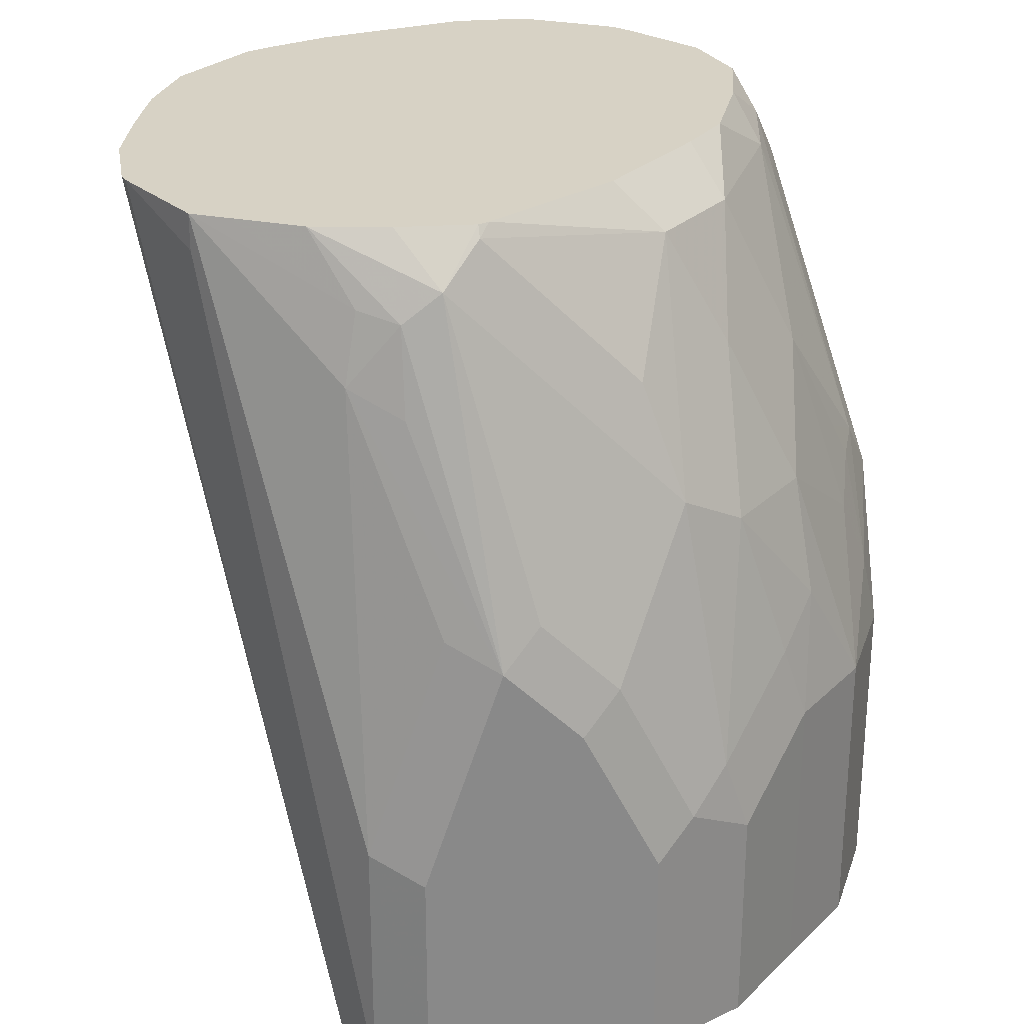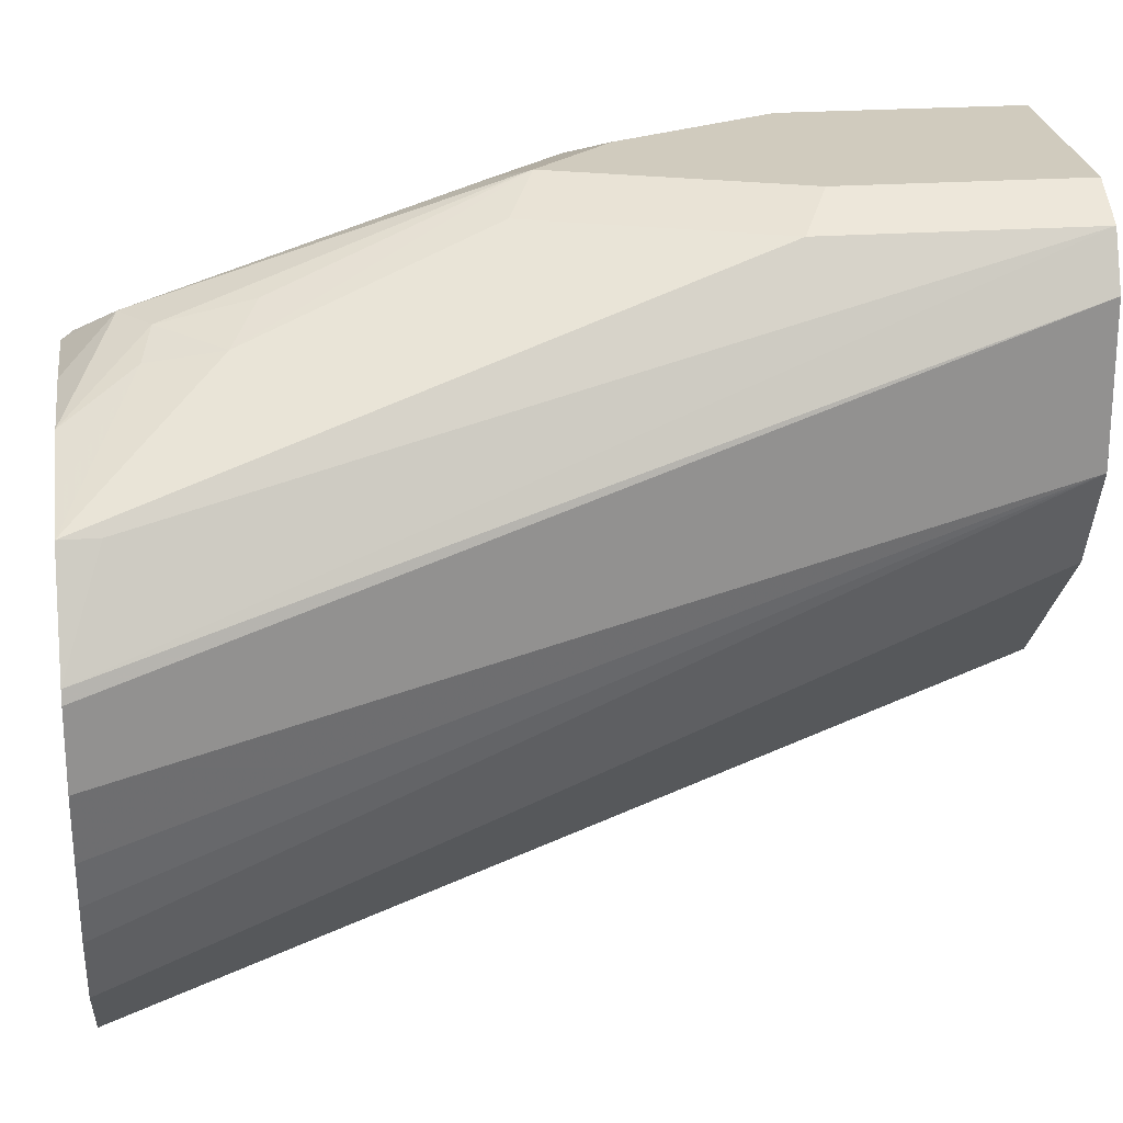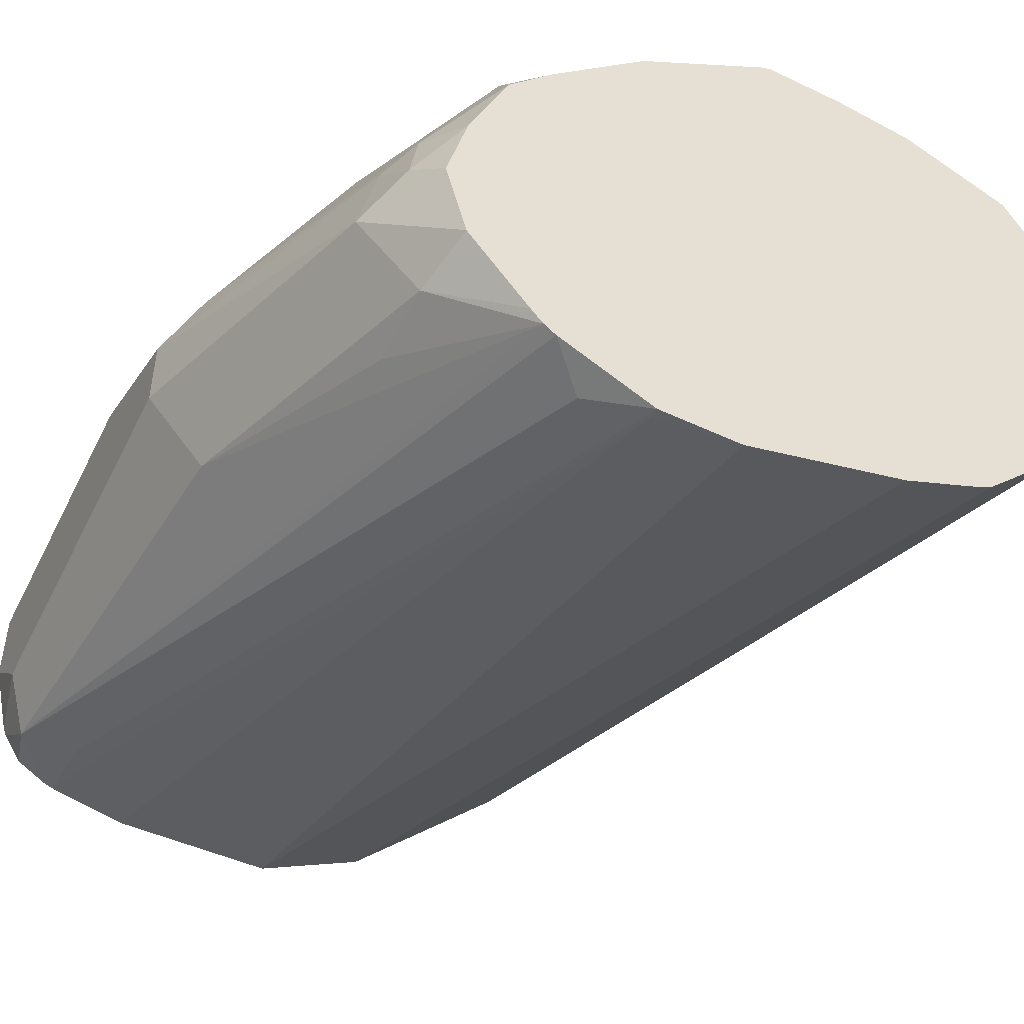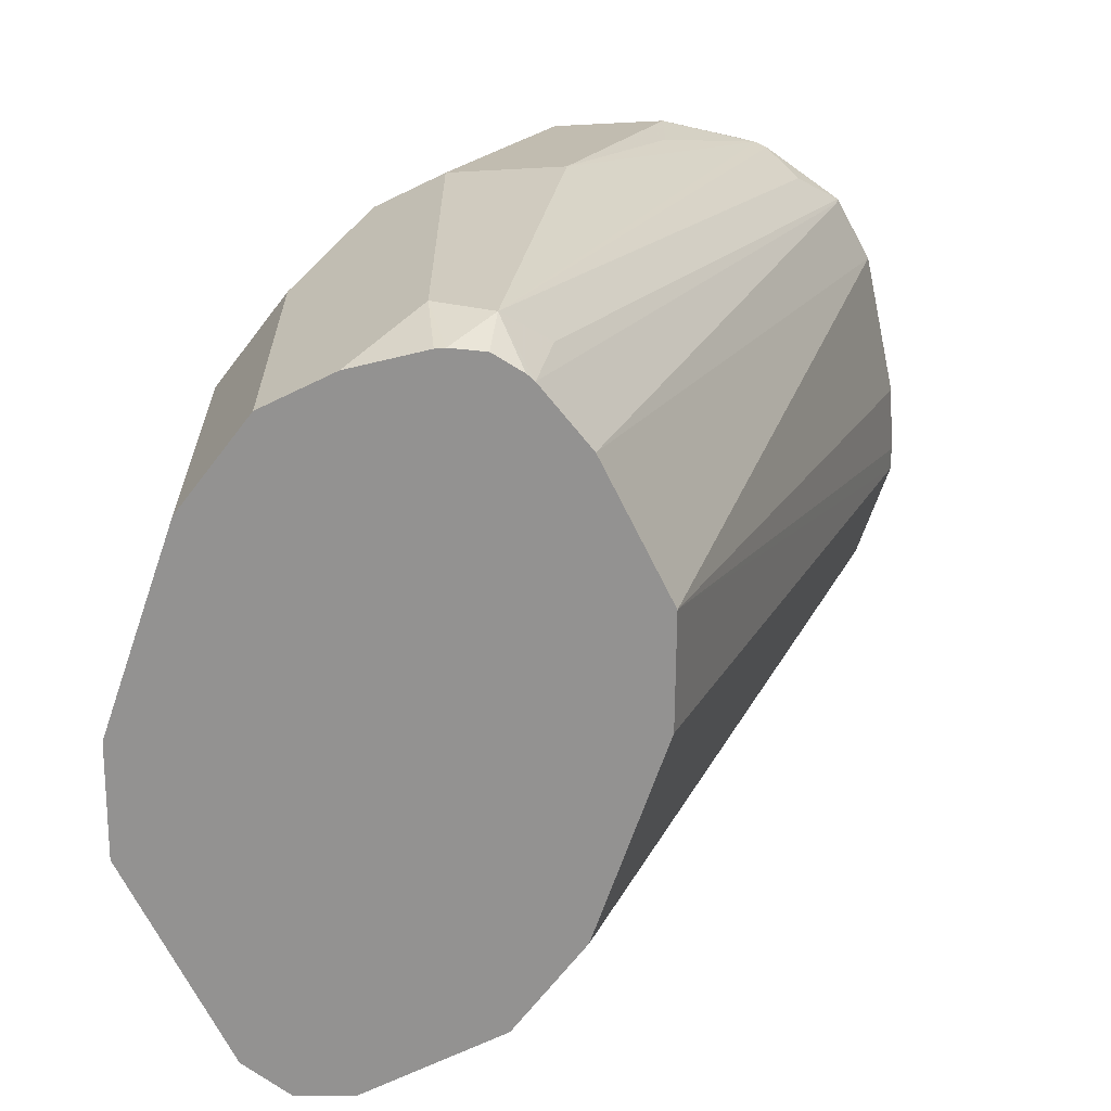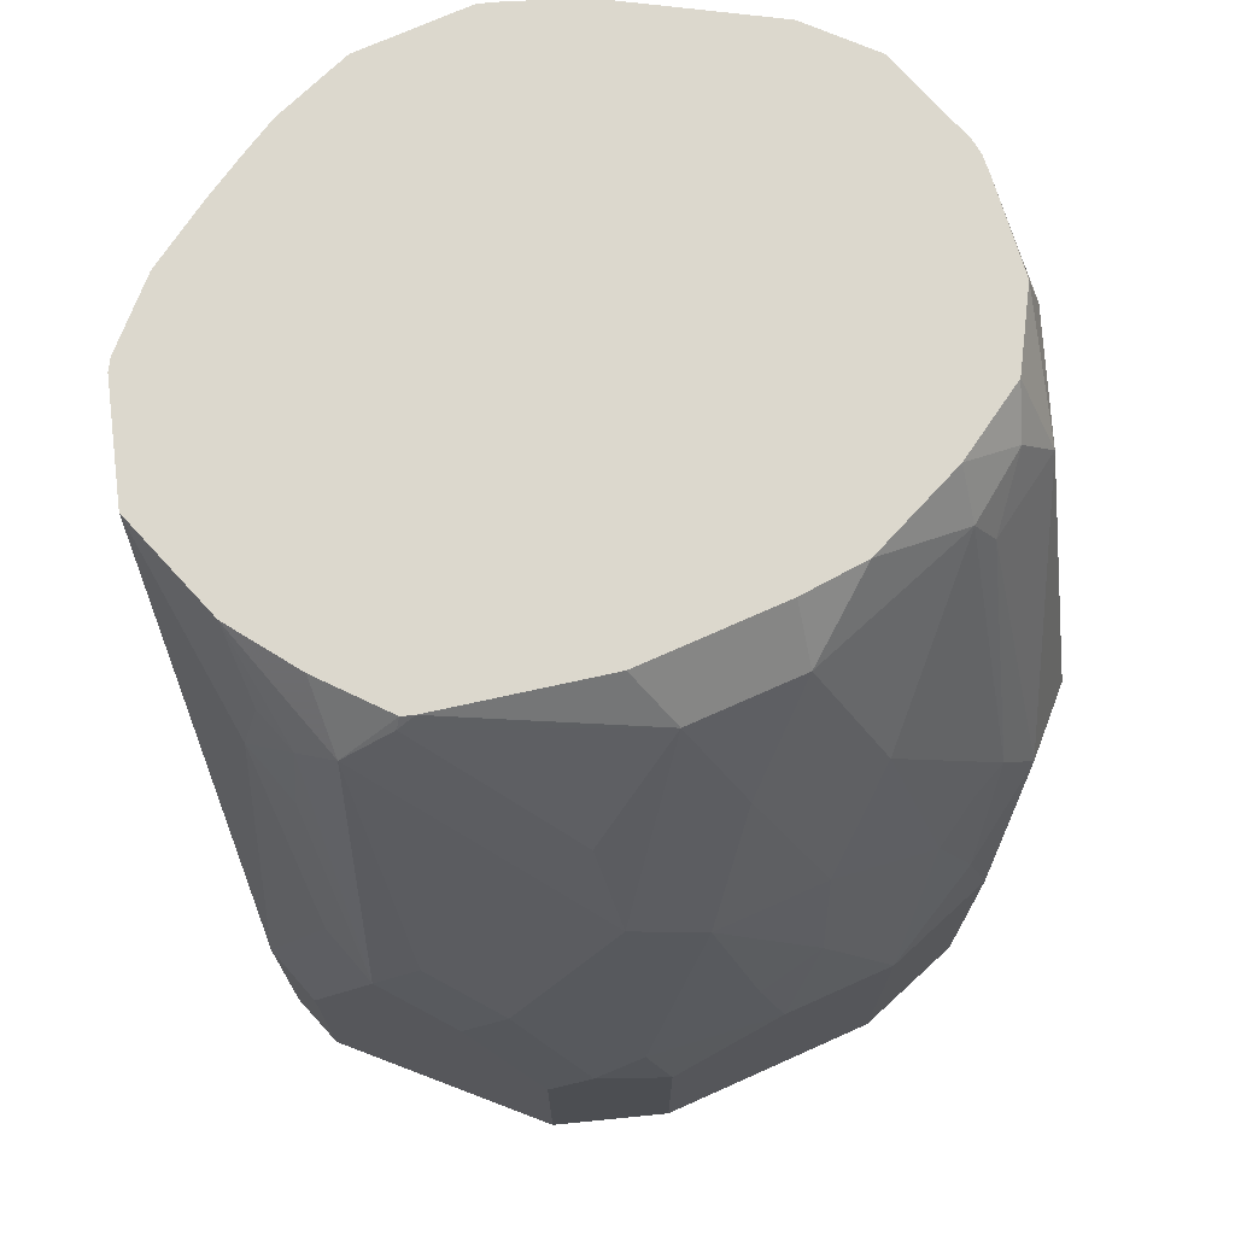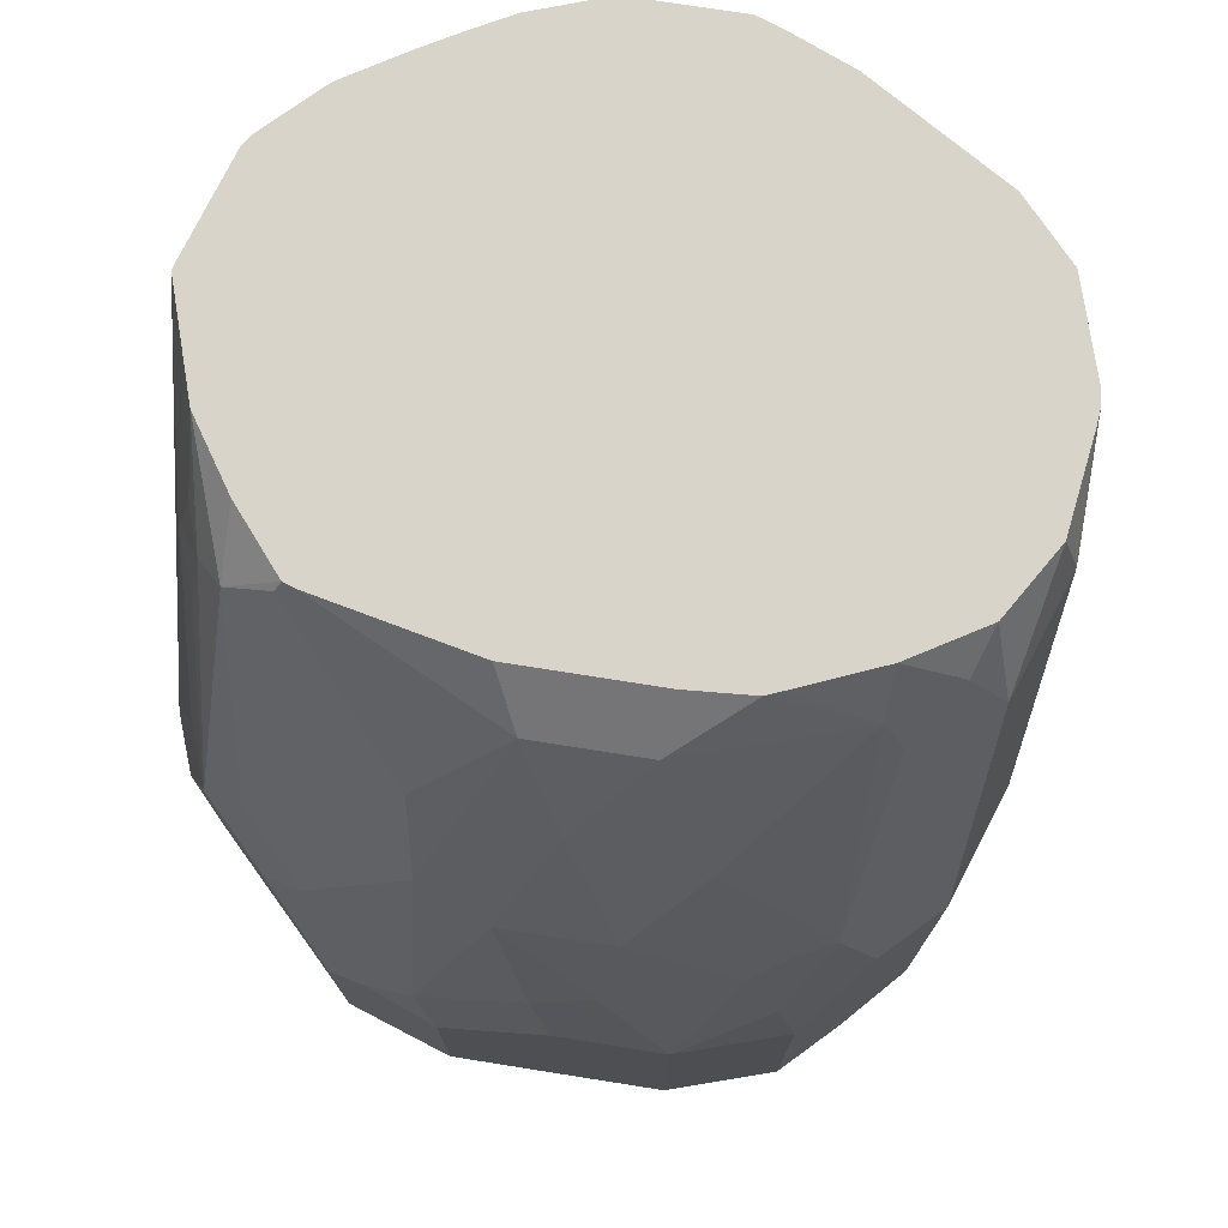
<metadata>
{"format":"obj","ext":"obj","renderer":"f3d","projection":"perspective","resolution":1024,"background":"white","views":[{"elev":27.3,"azim":-9.7,"up":"+Y"},{"elev":23.5,"azim":-96.7,"up":"+Z"},{"elev":-50.6,"azim":154.3,"up":"+Z"},{"elev":-66.4,"azim":116.1,"up":"+Y"},{"elev":72.5,"azim":20.9,"up":"+Y"},{"elev":75.0,"azim":54.0,"up":"+Y"}]}
</metadata>
<code>
v 0.6884 0.1796 0.5836
v 0.6784 0.1846 0.5637
v 0.6634 0.2444 0.5487
v 0.6734 0.2394 0.5687
v 0.6884 0.1796 0.5986
v 0.6884 0.1048 0.5836
v 0.6834 0.09978 0.5736
v 0.6476 0.2565 0.5339
v 0.6634 0.2295 0.5487
v 0.6499 0.2565 0.5366
v 0.661 0.2565 0.5511
v 0.664 0.2565 0.5631
v 0.6649 0.2565 0.5666
v 0.6684 0.2494 0.5736
v 0.6696 0.2394 0.5855
v 0.6846 0.1646 0.6154
v 0.6884 0.1497 0.6135
v 0.6834 0.1895 0.6036
v 0.6884 0.09005 0.5983
v 0.6851 0.09005 0.5836
v 0.6844 0.09005 0.5818
v 0.6809 0.09005 0.5761
v 0.6752 0.09005 0.5726
v 0.6734 0.09005 0.5719
v 0.6734 0.1048 0.5687
v 0.6285 0.2565 0.5233
v 0.6385 0.2494 0.5287
v 0.6455 0.2565 0.5323
v 0.6611 0.2565 0.5823
v 0.6659 0.2469 0.5874
v 0.6809 0.187 0.6098
v 0.6784 0.1796 0.6185
v 0.6784 0.1497 0.6335
v 0.6884 0.09005 0.6135
v 0.6659 0.217 0.6173
v 0.6771 0.1945 0.6117
v 0.6587 0.09005 0.5687
v 0.6285 0.2544 0.5238
v 0.6135 0.2565 0.5227
v 0.6547 0.2565 0.5983
v 0.6536 0.2565 0.601
v 0.6509 0.2469 0.6173
v 0.6634 0.1945 0.6335
v 0.6659 0.1721 0.6397
v 0.6634 0.1497 0.6485
v 0.6784 0.09005 0.6335
v 0.6285 0.09005 0.5687
v 0.5836 0.2565 0.5302
v 0.6455 0.2565 0.6104
v 0.6414 0.2565 0.6146
v 0.636 0.2469 0.6322
v 0.6484 0.2245 0.6335
v 0.6484 0.1945 0.6485
v 0.6584 0.1646 0.6491
v 0.6435 0.1497 0.664
v 0.6484 0.1347 0.6634
v 0.6634 0.09005 0.6485
v 0.6185 0.09005 0.5736
v 0.5666 0.2565 0.5377
v 0.5707 0.2565 0.5356
v 0.6264 0.2565 0.6295
v 0.6007 0.2565 0.6465
v 0.5986 0.2544 0.6491
v 0.6285 0.2245 0.6491
v 0.636 0.2319 0.6397
v 0.636 0.202 0.6547
v 0.636 0.1422 0.6696
v 0.6484 0.09005 0.6634
v 0.6086 0.09005 0.5786
v 0.5516 0.2565 0.5527
v 0.5786 0.09005 0.6085
v 0.5986 0.2565 0.6475
v 0.5911 0.2469 0.6547
v 0.6061 0.2319 0.6547
v 0.6061 0.187 0.6696
v 0.621 0.1721 0.6696
v 0.6285 0.1347 0.6734
v 0.6287 0.09005 0.6733
v 0.6135 0.1646 0.6734
v 0.5452 0.2565 0.5666
v 0.5737 0.09005 0.6183
v 0.5686 0.09005 0.6285
v 0.5836 0.2565 0.6463
v 0.5686 0.2565 0.6435
v 0.5836 0.2413 0.6547
v 0.5986 0.1796 0.6734
v 0.6285 0.09005 0.6734
v 0.543 0.2565 0.5742
v 0.5377 0.2565 0.5965
v 0.5406 0.2565 0.5832
v 0.5414 0.2565 0.5802
v 0.5686 0.09005 0.6584
v 0.5558 0.2565 0.637
v 0.5761 0.2432 0.6509
v 0.5736 0.2295 0.6534
v 0.5836 0.2245 0.6584
v 0.5886 0.1846 0.6684
v 0.5736 0.1397 0.6684
v 0.5836 0.1347 0.6734
v 0.5836 0.09005 0.6734
v 0.5377 0.2565 0.6114
v 0.5736 0.09005 0.6684
v 0.5383 0.2565 0.614
v 0.5487 0.2565 0.6335
v 0.5831 0.09005 0.6731
v 0.5487 0.2494 0.6335
f 53 65 66
f 51 53 52
f 51 65 53
f 51 64 65
f 51 61 62
f 51 62 63
f 47 59 60
f 47 60 48
f 50 61 51
f 51 63 64
f 53 66 55
f 62 72 63
f 55 67 56
f 55 66 67
f 56 67 68
f 58 69 59
f 59 69 71
f 59 71 70
f 63 72 73
f 63 73 74
f 47 58 59
f 63 74 66
f 53 55 54
f 45 68 57
f 32 43 33
f 45 55 56
f 63 66 64
f 30 42 35
f 31 36 32
f 32 36 35
f 32 35 43
f 33 43 44
f 33 44 45
f 33 45 57
f 33 57 46
f 35 42 52
f 45 56 68
f 37 47 39
f 39 47 48
f 41 49 42
f 42 49 50
f 42 50 51
f 42 51 52
f 43 52 53
f 43 53 44
f 44 54 45
f 44 53 54
f 45 54 55
f 37 39 38
f 64 66 65
f 95 104 98
f 66 76 67
f 84 93 94
f 84 94 85
f 85 94 95
f 85 95 96
f 85 96 86
f 86 97 98
f 86 98 99
f 86 96 95
f 86 95 97
f 92 102 103
f 82 101 89
f 92 103 101
f 94 104 95
f 30 41 42
f 95 98 97
f 98 102 105
f 98 105 99
f 98 104 106
f 98 106 102
f 99 105 100
f 102 106 103
f 103 106 104
f 93 104 94
f 82 92 101
f 82 91 88
f 82 90 91
f 66 74 75
f 67 77 87
f 67 87 78
f 67 78 68
f 67 76 79
f 67 79 77
f 70 71 81
f 70 81 82
f 70 82 80
f 72 83 73
f 73 75 74
f 73 83 84
f 73 84 85
f 73 85 86
f 73 86 75
f 75 86 79
f 75 79 76
f 77 79 86
f 77 86 99
f 77 99 100
f 77 100 87
f 80 82 88
f 82 89 90
f 66 75 76
f 30 40 41
f 35 52 43
f 26 38 39
f 7 21 22
f 7 22 23
f 7 23 24
f 7 24 25
f 7 25 26
f 7 26 27
f 7 27 28
f 7 28 8
f 8 28 26
f 8 26 39
f 6 21 7
f 8 39 48
f 8 60 59
f 8 59 70
f 8 70 80
f 8 80 88
f 8 88 91
f 8 91 90
f 8 90 89
f 8 89 101
f 8 101 103
f 8 103 104
f 8 48 60
f 6 20 21
f 6 19 20
f 5 15 18
f 29 40 30
f 1 2 3
f 1 3 4
f 1 4 5
f 1 5 17
f 1 17 34
f 1 34 19
f 1 19 6
f 1 6 2
f 2 6 7
f 2 7 8
f 2 8 9
f 2 9 3
f 3 9 8
f 3 8 10
f 3 10 11
f 3 11 4
f 4 11 12
f 4 12 13
f 4 13 14
f 4 14 15
f 4 15 5
f 5 16 17
f 8 104 93
f 8 93 84
f 5 18 16
f 8 83 72
f 19 68 78
f 19 78 87
f 19 87 100
f 19 100 105
f 19 105 102
f 19 102 92
f 19 92 82
f 19 82 81
f 19 81 71
f 19 69 58
f 19 57 68
f 19 58 47
f 19 37 24
f 19 24 23
f 19 23 22
f 19 22 21
f 19 21 20
f 24 37 38
f 24 38 25
f 25 38 26
f 8 84 83
f 26 28 27
f 19 47 37
f 19 46 57
f 19 71 69
f 8 29 13
f 8 62 61
f 19 34 46
f 8 61 50
f 8 50 49
f 8 49 41
f 8 41 40
f 8 40 29
f 8 13 12
f 8 12 11
f 8 11 10
f 8 72 62
f 14 30 15
f 13 29 14
f 14 29 30
f 15 30 18
f 16 18 31
f 16 31 32
f 16 32 33
f 16 33 17
f 17 33 46
f 17 46 34
f 18 30 35
f 18 35 36
f 18 36 31

</code>
